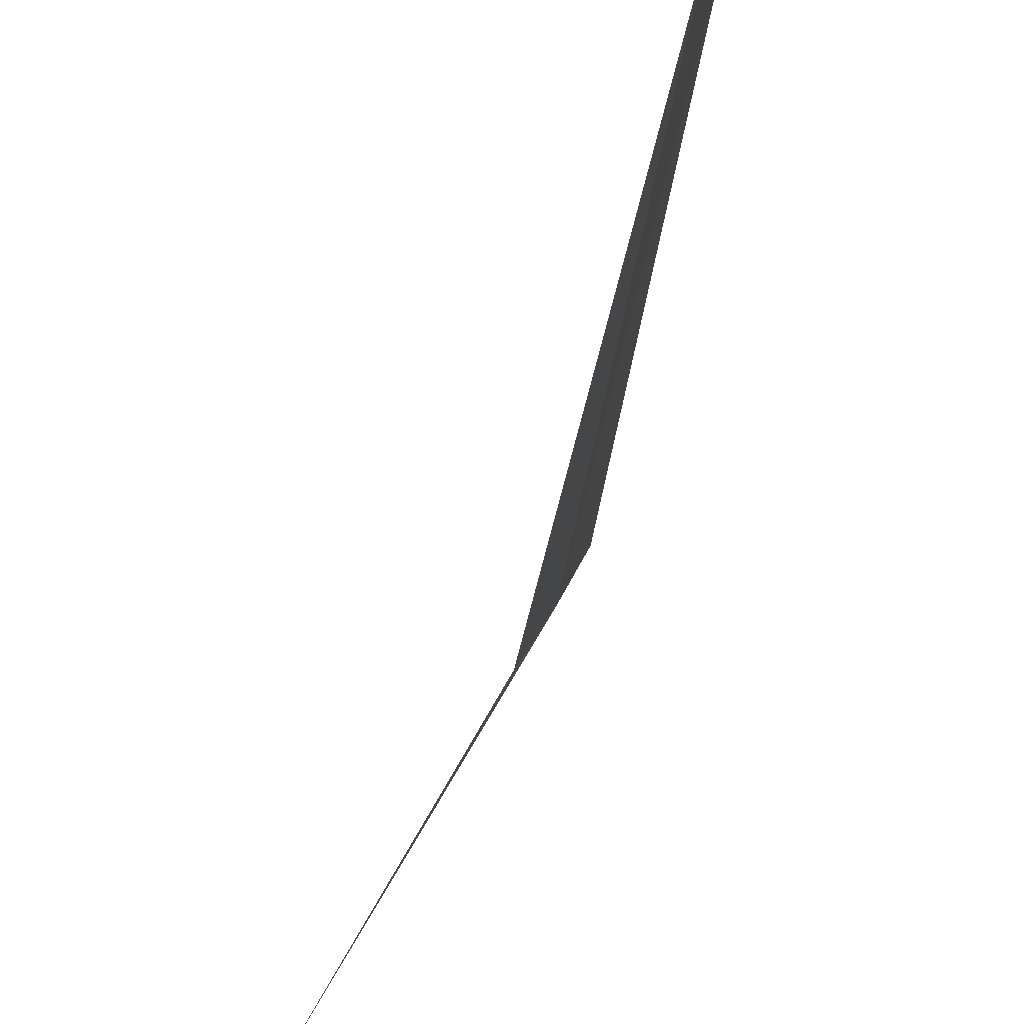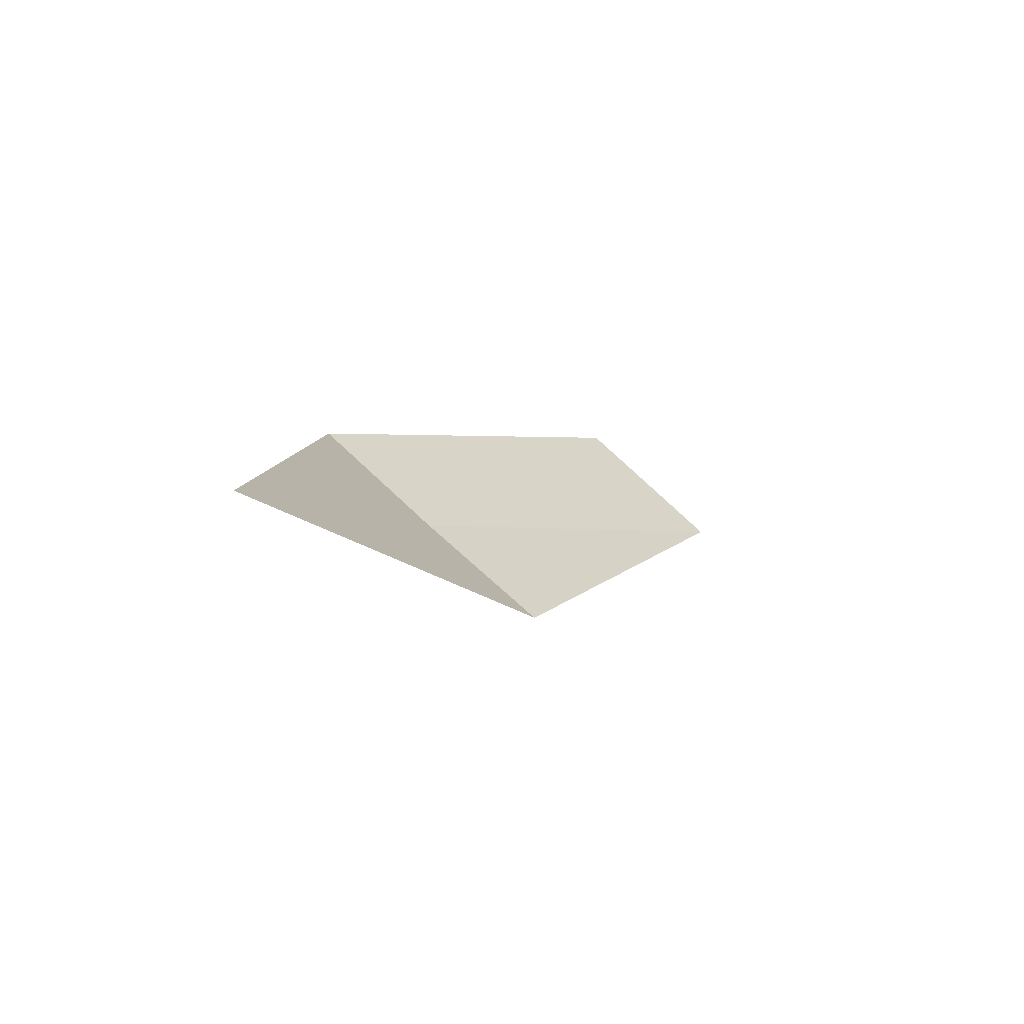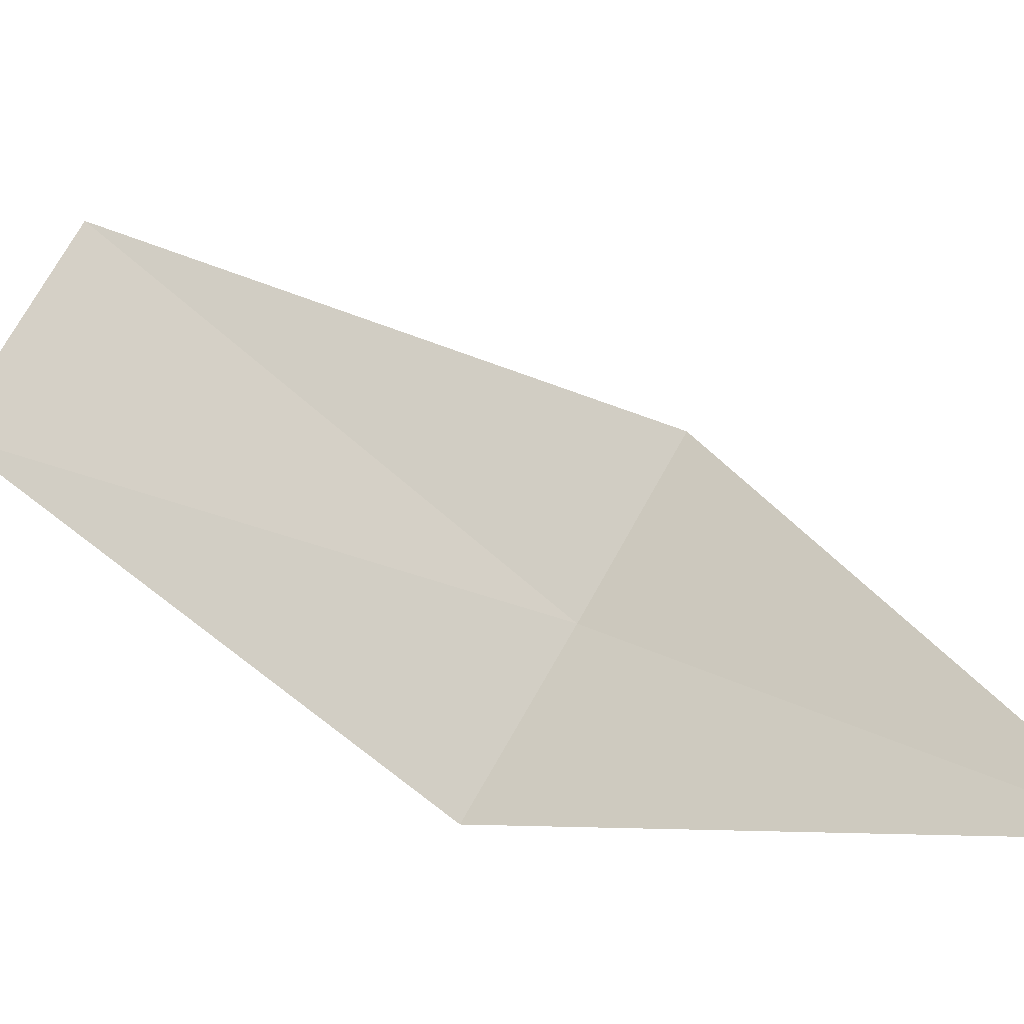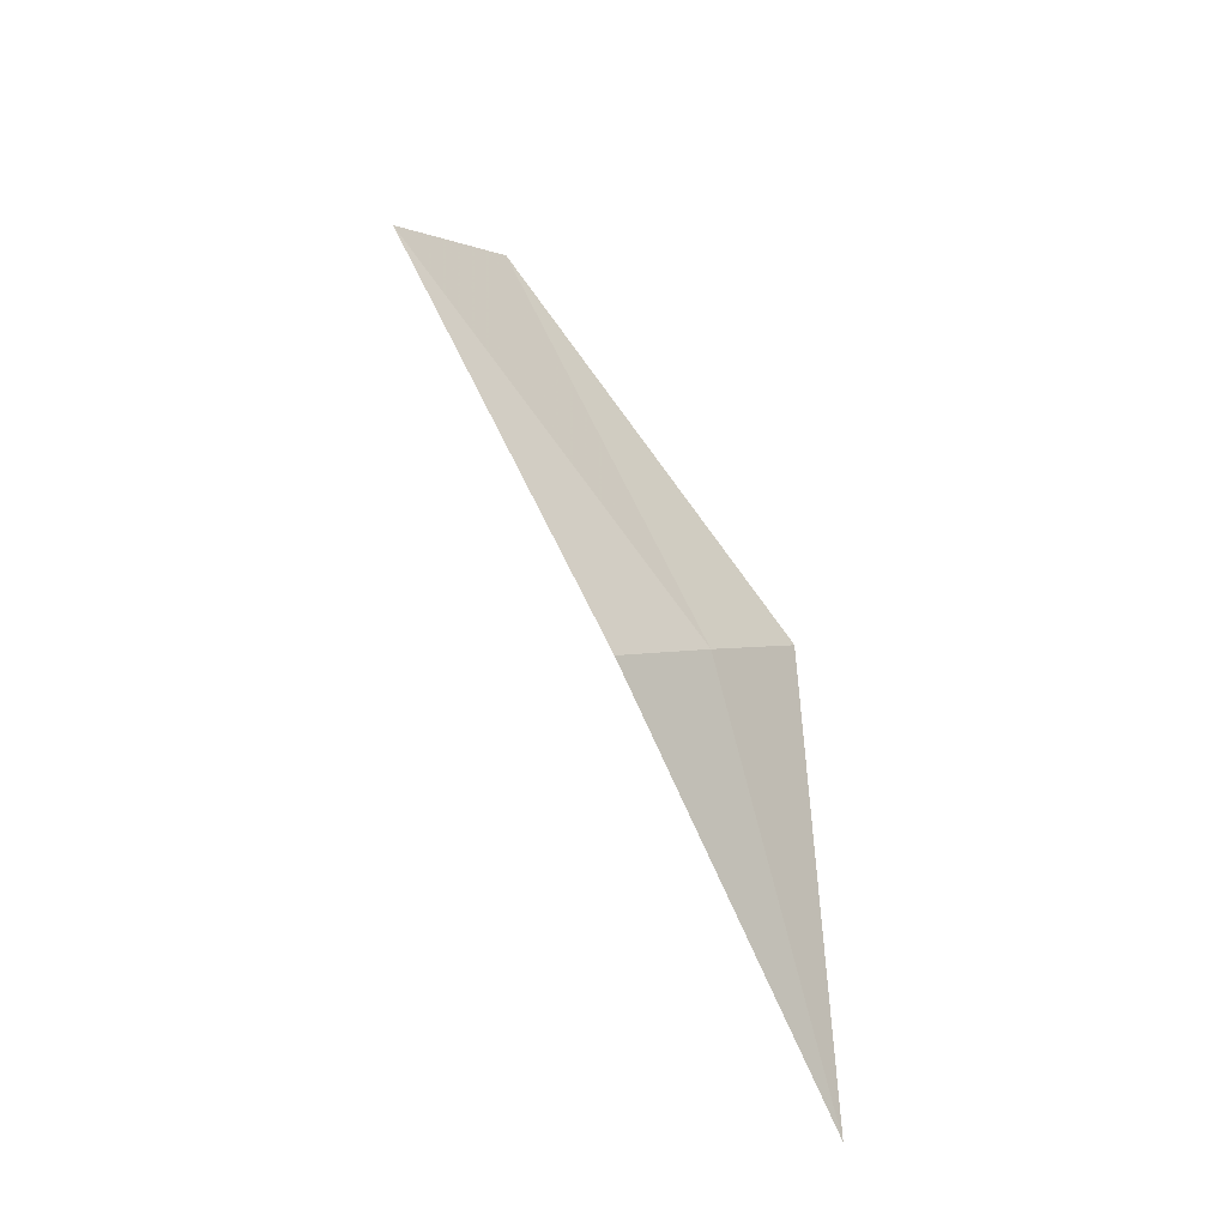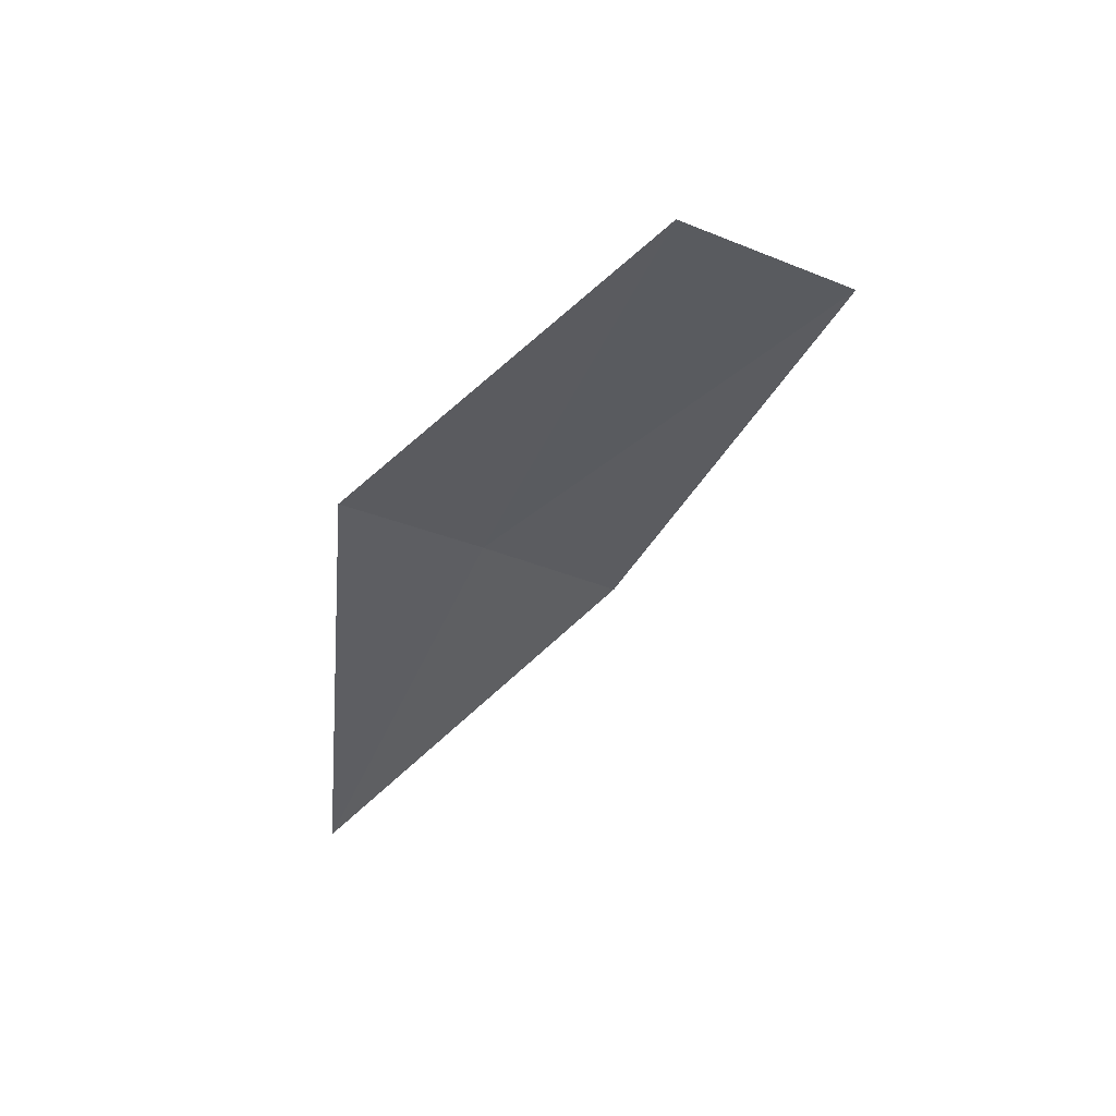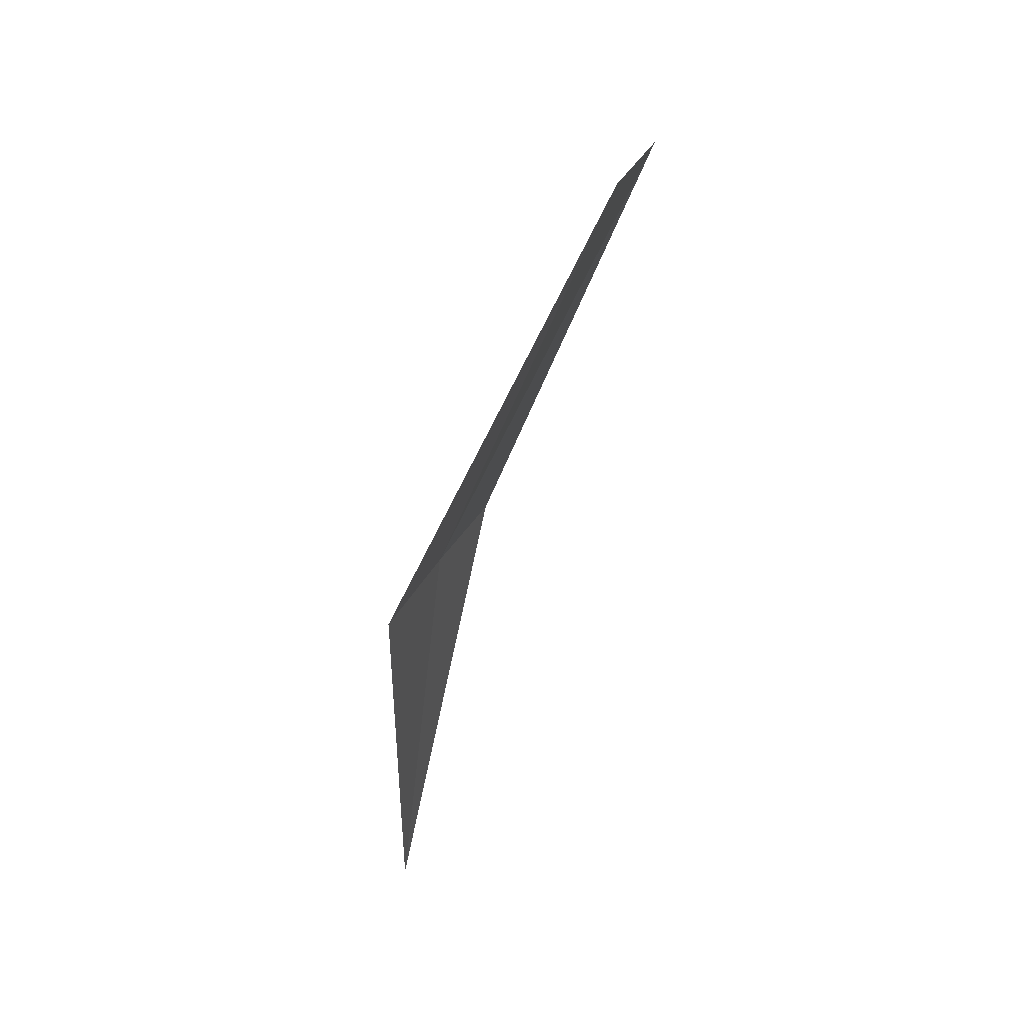
<metadata>
{"format":"obj","ext":"obj","renderer":"f3d","projection":"perspective","resolution":1024,"background":"white","views":[{"elev":75.2,"azim":29.2,"up":"+Z"},{"elev":-77.8,"azim":-121.3,"up":"+Y"},{"elev":-16.5,"azim":-68.2,"up":"+Z"},{"elev":-36.2,"azim":43.4,"up":"+Y"},{"elev":43.1,"azim":-95.7,"up":"+Y"},{"elev":54.6,"azim":-155.7,"up":"+Y"}]}
</metadata>
<code>
v 13.63 95.34 6.963
v 13.53 93.87 6.285
v 13.66 95.05 7.464
v 13.28 96.67 8.164
v 13.58 95.65 6.447
v 13.2 97.03 7.558
f 1 2 3
f 1 3 4
f 1 6 5
f 1 4 6
f 1 5 2

</code>
